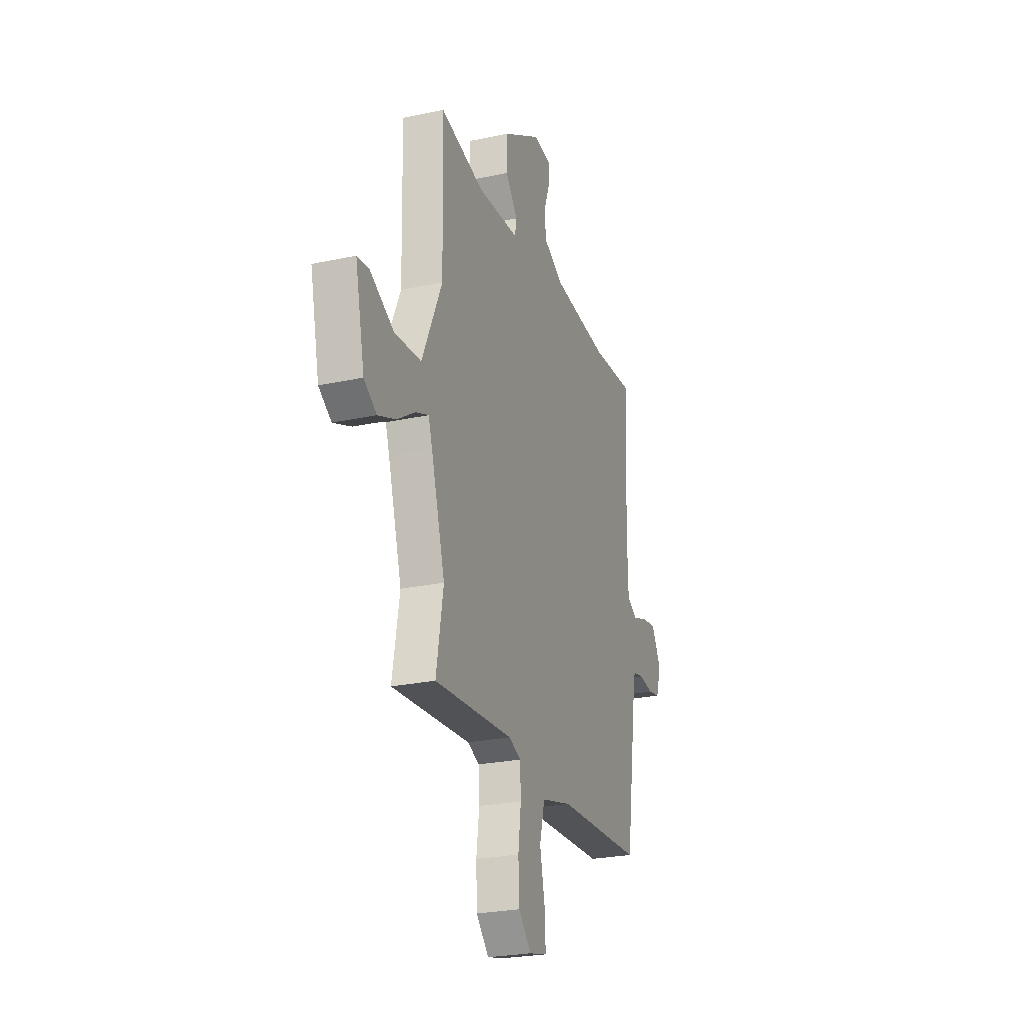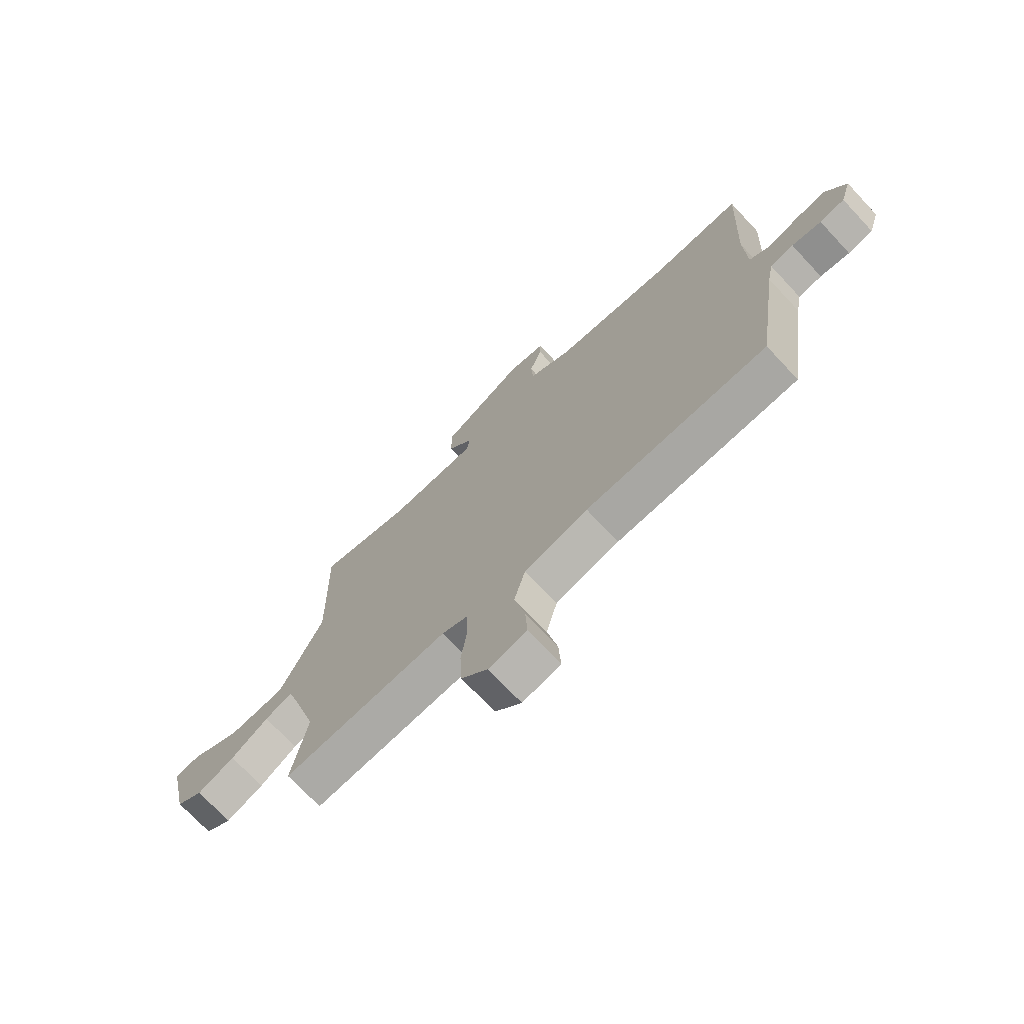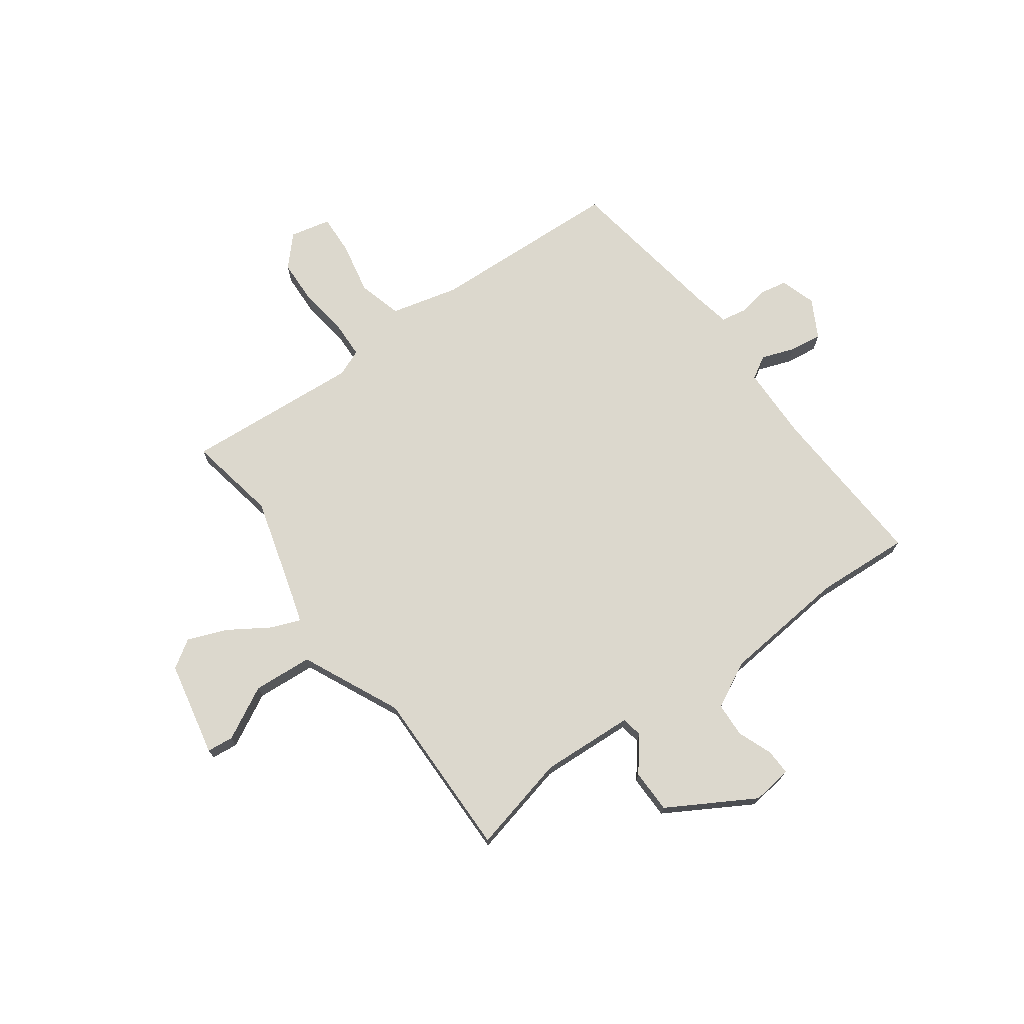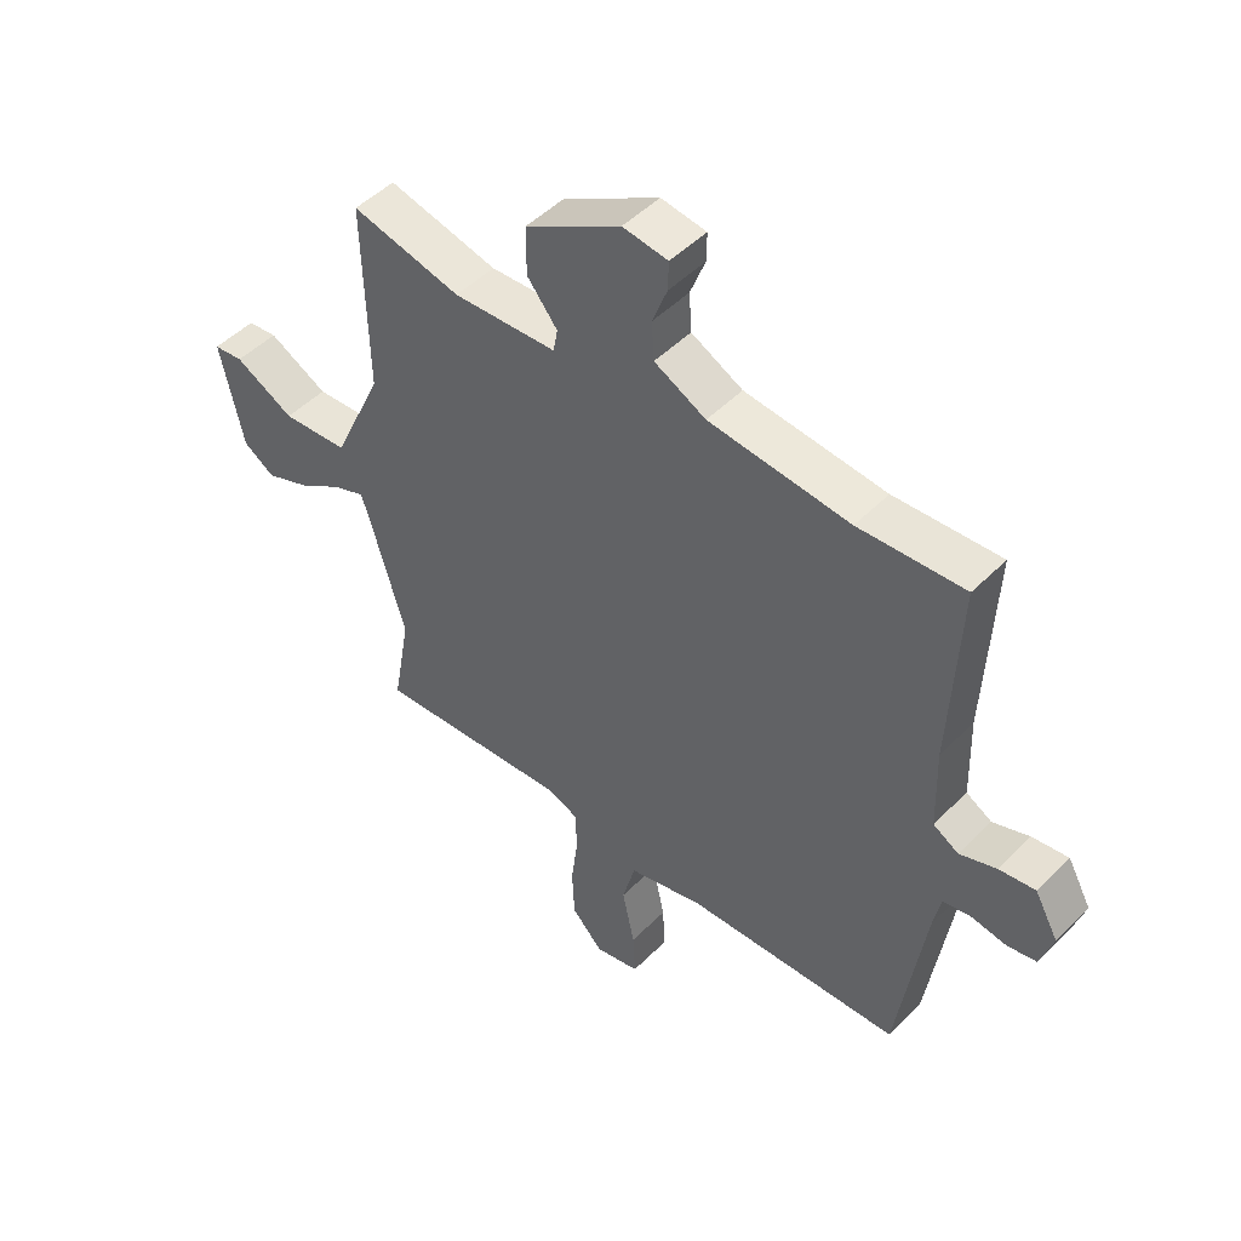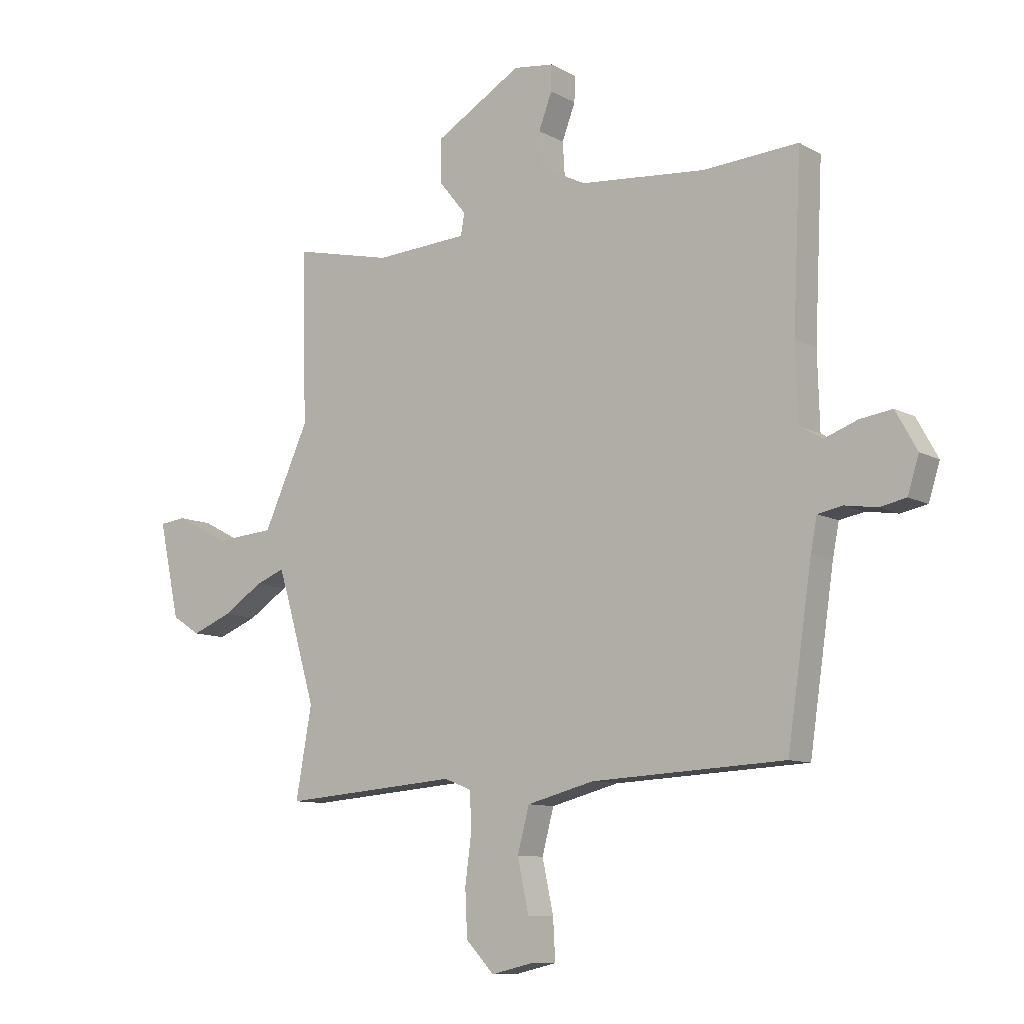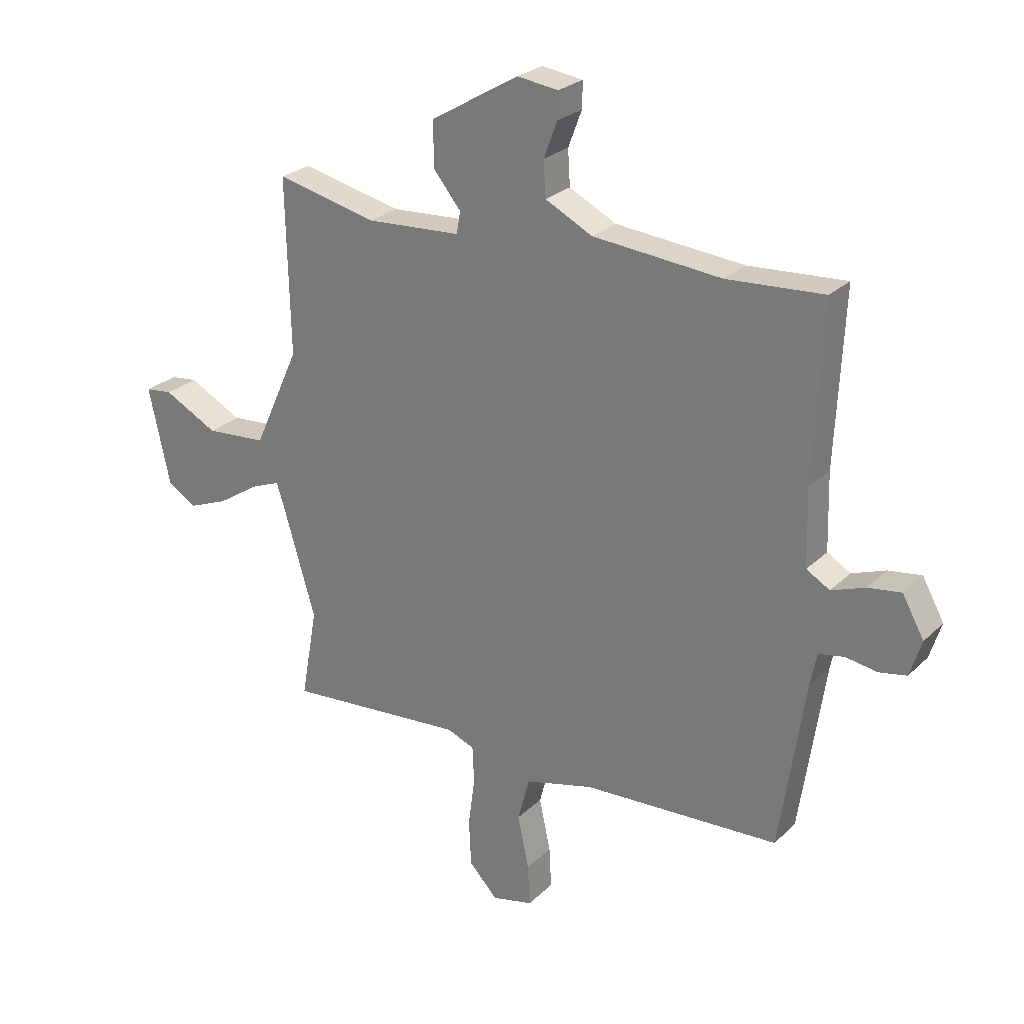
<metadata>
{"format":"obj","ext":"obj","renderer":"f3d","projection":"perspective","resolution":1024,"background":"white","views":[{"elev":-25.3,"azim":-70.9,"up":"+Z"},{"elev":-72.2,"azim":43.1,"up":"+Z"},{"elev":72.4,"azim":-36.4,"up":"+Y"},{"elev":48.7,"azim":42.2,"up":"+Z"},{"elev":-9.7,"azim":36.1,"up":"+Z"},{"elev":25.8,"azim":34.2,"up":"+Z"}]}
</metadata>
<code>
v 0.492 0.07 -0.474
v 0.129 0.07 -0.493
v 0.002 0.07 -0.526
v -0.02 0.07 -0.609
v 0.001 0.07 -0.707
v 0.005 0.07 -0.783
v -0.071 0.07 -0.801
v -0.124 0.07 -0.745
v -0.128 0.07 -0.658
v -0.116 0.07 -0.567
v -0.119 0.07 -0.498
v -0.17 0.07 -0.478
v -0.501 0.07 -0.505
v -0.471 0.07 -0.336
v -0.529 0.07 -0.139
v -0.545 0.07 -0.089
v -0.6 0.07 -0.111
v -0.675 0.07 -0.16
v -0.75 0.07 -0.19
v -0.803 0.07 -0.156
v -0.842 0.07 0.023
v -0.792 0.07 0.029
v -0.692 0.07 -0.023
v -0.58 0.07 -0.014
v -0.495 0.07 0.172
v -0.502 0.07 0.494
v -0.317 0.07 0.452
v -0.142 0.07 0.463
v -0.135 0.07 0.503
v -0.186 0.07 0.566
v -0.186 0.07 0.648
v -0.024 0.07 0.744
v 0.052 0.07 0.734
v 0.051 0.07 0.686
v 0.026 0.07 0.62
v 0.03 0.07 0.555
v 0.117 0.07 0.511
v 0.354 0.07 0.49
v 0.532 0.07 0.502
v 0.517 0.07 0.184
v 0.521 0.07 0.044
v 0.564 0.07 0.019
v 0.626 0.07 0.042
v 0.687 0.07 0.051
v 0.727 0.07 -0.021
v 0.706 0.07 -0.088
v 0.656 0.07 -0.098
v 0.597 0.07 -0.089
v 0.55 0.07 -0.098
v 0.538 0.07 -0.16
v 0.492 0 -0.474
v 0.129 0 -0.493
v 0.002 0 -0.526
v -0.02 0 -0.609
v 0.001 0 -0.707
v 0.005 0 -0.783
v -0.071 0 -0.801
v -0.124 0 -0.745
v -0.128 0 -0.658
v -0.116 0 -0.567
v -0.119 0 -0.498
v -0.17 0 -0.478
v -0.501 0 -0.505
v -0.471 0 -0.336
v -0.529 0 -0.139
v -0.545 0 -0.089
v -0.6 0 -0.111
v -0.675 0 -0.16
v -0.75 0 -0.19
v -0.803 0 -0.156
v -0.842 0 0.023
v -0.792 0 0.029
v -0.692 0 -0.023
v -0.58 0 -0.014
v -0.495 0 0.172
v -0.502 0 0.494
v -0.317 0 0.452
v -0.142 0 0.463
v -0.135 0 0.503
v -0.186 0 0.566
v -0.186 0 0.648
v -0.024 0 0.744
v 0.052 0 0.734
v 0.051 0 0.686
v 0.026 0 0.62
v 0.03 0 0.555
v 0.117 0 0.511
v 0.354 0 0.49
v 0.532 0 0.502
v 0.517 0 0.184
v 0.521 0 0.044
v 0.564 0 0.019
v 0.626 0 0.042
v 0.687 0 0.051
v 0.727 0 -0.021
v 0.706 0 -0.088
v 0.656 0 -0.098
v 0.597 0 -0.089
v 0.55 0 -0.098
v 0.538 0 -0.16
f 46 47 48
f 45 46 48
f 44 45 48
f 43 44 48
f 42 43 48
f 41 42 48 49
f 38 39 40
f 37 38 40 41
f 41 49 50
f 37 41 50
f 36 37 50
f 33 34 35
f 32 33 35
f 31 32 35
f 30 31 35
f 29 30 35
f 28 29 35 36
f 25 26 27
f 24 25 27 28
f 21 22 23
f 20 21 23
f 19 20 23
f 18 19 23
f 17 18 23
f 16 17 23 24
f 12 13 14
f 11 12 14 15
f 8 9 10
f 7 8 10
f 6 7 10
f 5 6 10
f 4 5 10
f 3 4 10 11
f 11 15 16
f 3 11 16
f 2 3 16
f 28 36 50
f 24 28 50
f 16 24 50
f 2 16 50
f 1 2 50
f 98 97 96
f 98 96 95
f 98 95 94
f 98 94 93
f 98 93 92
f 99 98 92 91
f 90 89 88
f 91 90 88 87
f 100 99 91
f 100 91 87
f 100 87 86
f 85 84 83
f 85 83 82
f 85 82 81
f 85 81 80
f 85 80 79
f 86 85 79 78
f 77 76 75
f 78 77 75 74
f 73 72 71
f 73 71 70
f 73 70 69
f 73 69 68
f 73 68 67
f 74 73 67 66
f 64 63 62
f 65 64 62 61
f 60 59 58
f 60 58 57
f 60 57 56
f 60 56 55
f 60 55 54
f 61 60 54 53
f 66 65 61
f 66 61 53
f 66 53 52
f 100 86 78
f 100 78 74
f 100 74 66
f 100 66 52
f 100 52 51
f 1 51 52 2
f 2 52 53 3
f 3 53 54 4
f 4 54 55 5
f 5 55 56 6
f 6 56 57 7
f 7 57 58 8
f 8 58 59 9
f 9 59 60 10
f 10 60 61 11
f 11 61 62 12
f 12 62 63 13
f 13 63 64 14
f 14 64 65 15
f 15 65 66 16
f 16 66 67 17
f 17 67 68 18
f 18 68 69 19
f 19 69 70 20
f 20 70 71 21
f 21 71 72 22
f 22 72 73 23
f 23 73 74 24
f 24 74 75 25
f 25 75 76 26
f 26 76 77 27
f 27 77 78 28
f 28 78 79 29
f 29 79 80 30
f 30 80 81 31
f 31 81 82 32
f 32 82 83 33
f 33 83 84 34
f 34 84 85 35
f 35 85 86 36
f 36 86 87 37
f 37 87 88 38
f 38 88 89 39
f 39 89 90 40
f 40 90 91 41
f 41 91 92 42
f 42 92 93 43
f 43 93 94 44
f 44 94 95 45
f 45 95 96 46
f 46 96 97 47
f 47 97 98 48
f 48 98 99 49
f 49 99 100 50
f 50 100 51 1

</code>
